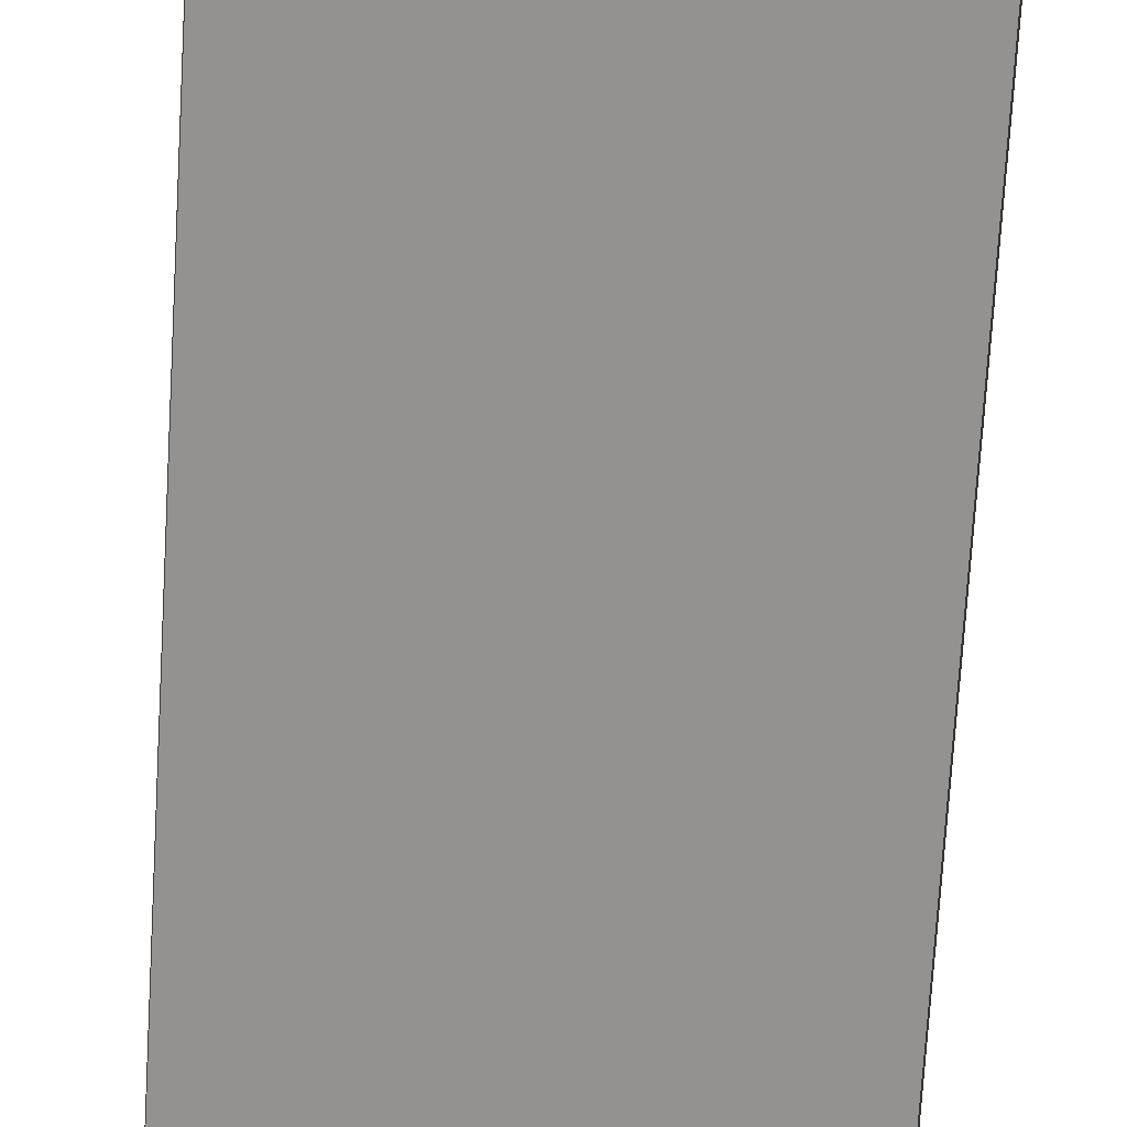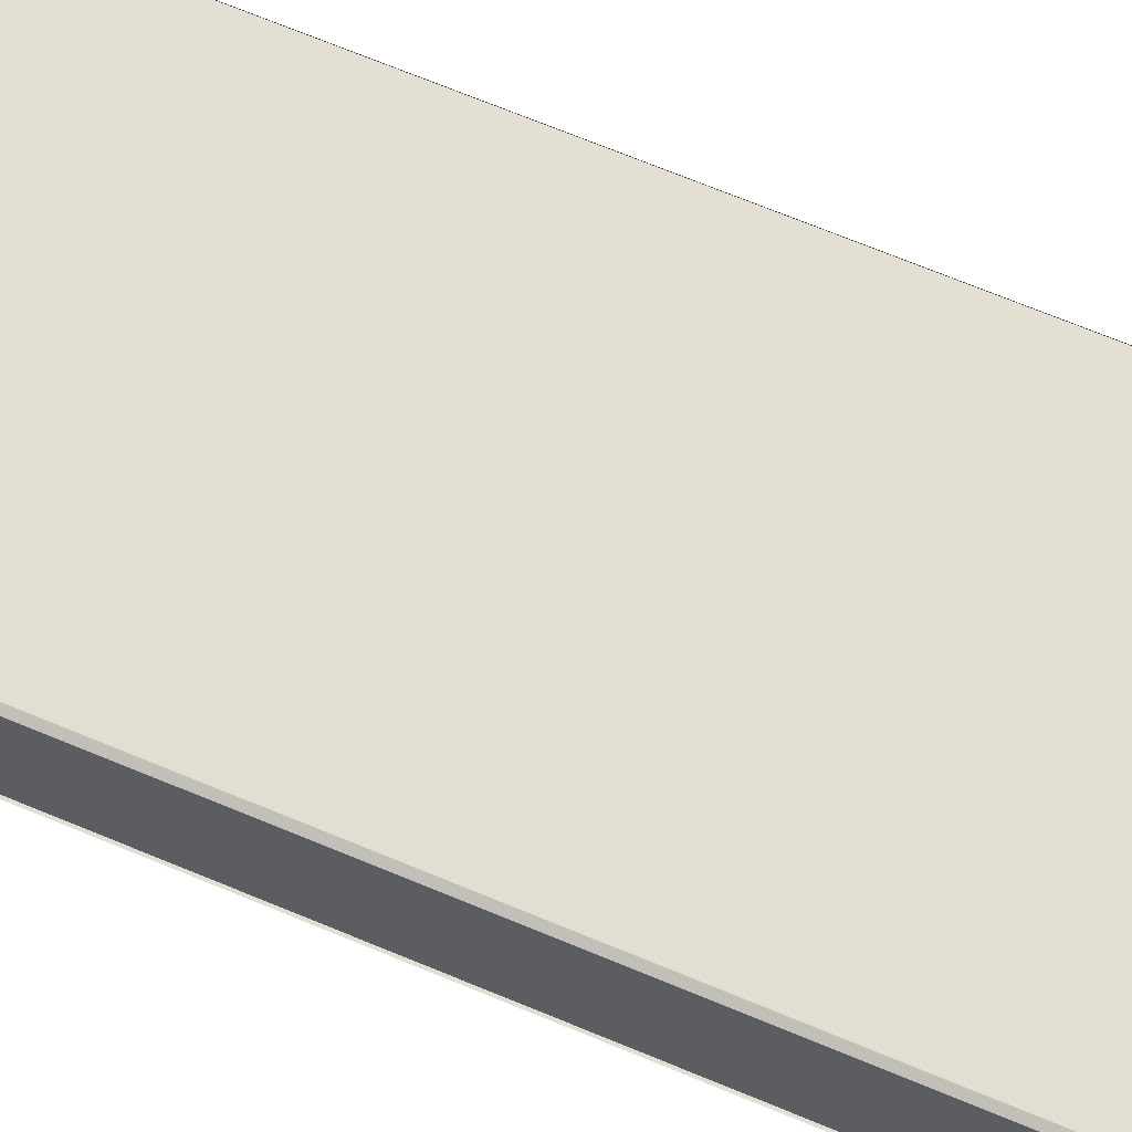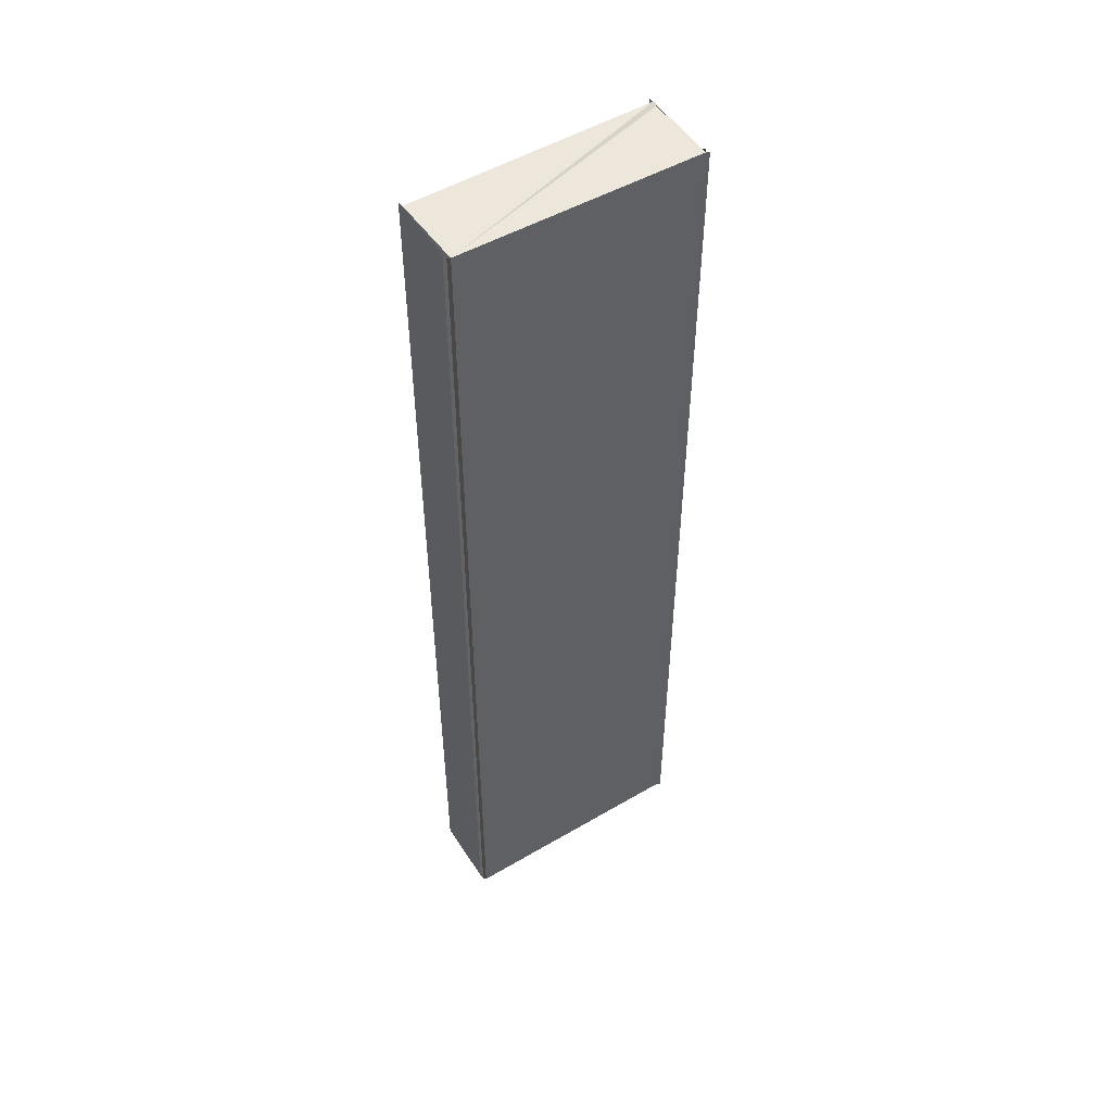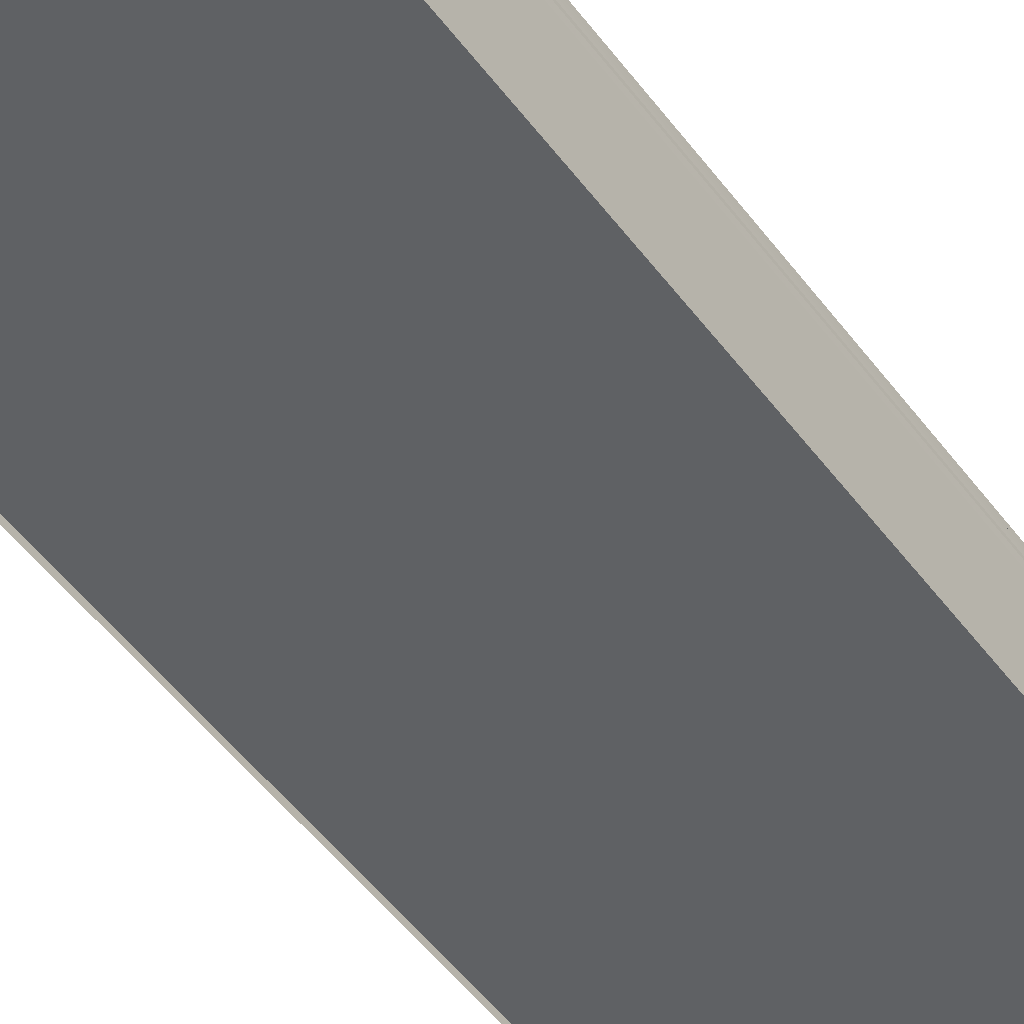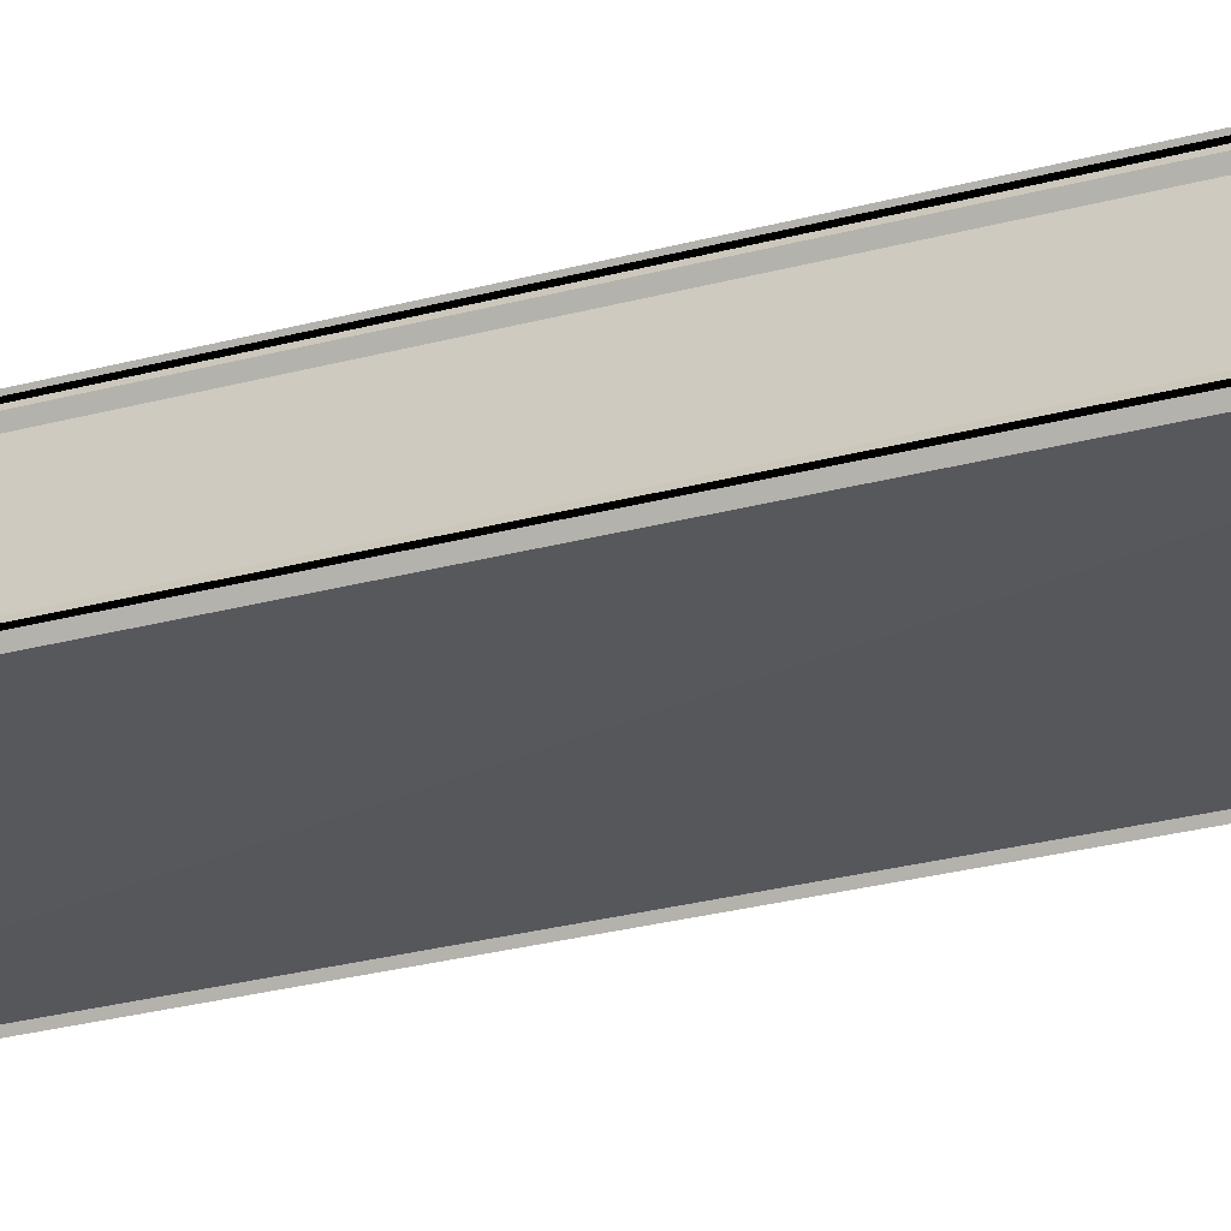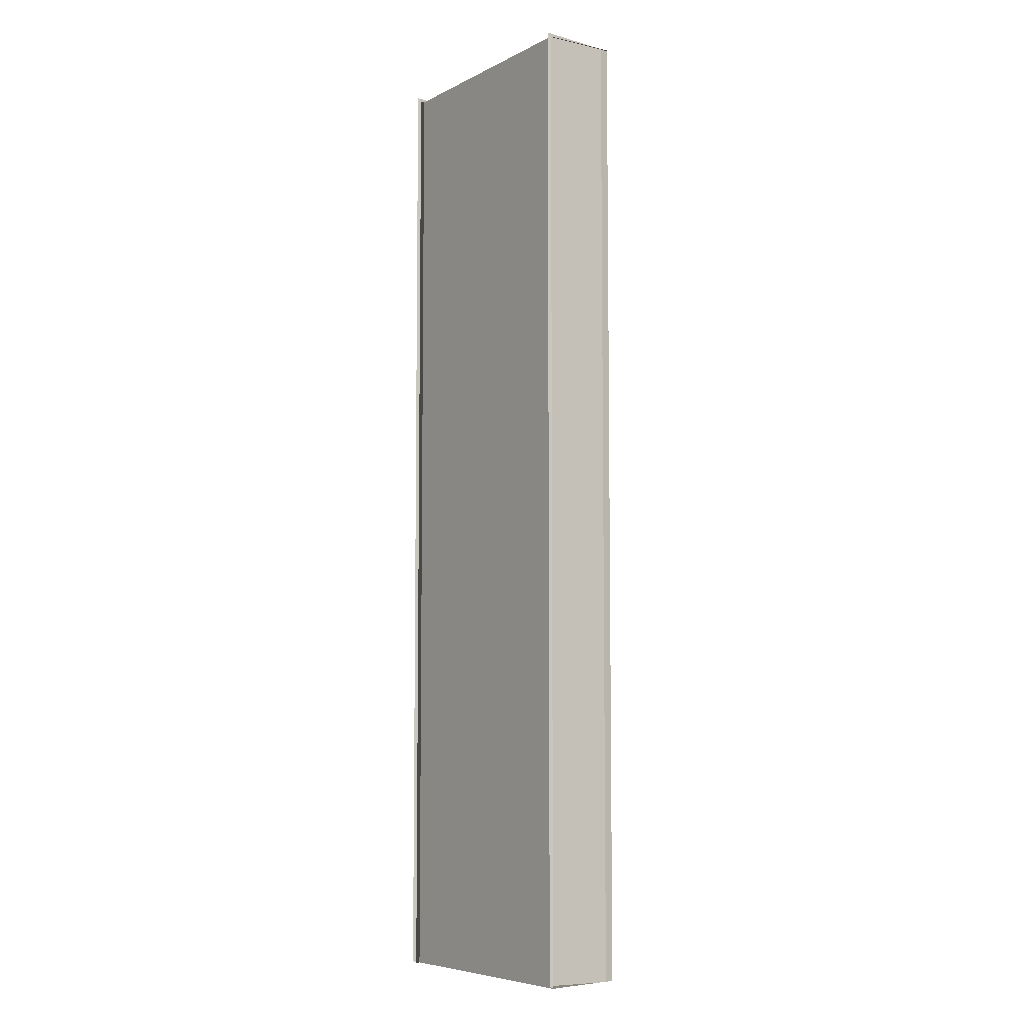
<metadata>
{"format":"obj","ext":"obj","renderer":"f3d","projection":"perspective","resolution":1024,"background":"white","views":[{"elev":-66.5,"azim":176.6,"up":"+Z"},{"elev":66.0,"azim":-66.9,"up":"+Z"},{"elev":51.6,"azim":-32.9,"up":"+Y"},{"elev":-46.0,"azim":33.4,"up":"+Z"},{"elev":-26.5,"azim":113.3,"up":"+Z"},{"elev":-6.2,"azim":-126.2,"up":"+Y"}]}
</metadata>
<code>
o 10027
v 2228 1899 11.82
v 2228 1899 11.82
v 2228 1900 11.82
v 2228 1899 11.82
v 2228 1900 11.82
v 2228 1900 11.82
v 2228 1899 11.82
v 2228 1899 11.82
v 2228 1899 11.82
v 2228 1899 11.82
v 2228 1900 11.82
v 2228 1899 11.82
v 2228 1899 11.82
v 2228 1899 11.82
v 2228 1900 11.82
v 2228 1900 11.82
v 2228 1900 11.82
v 2228 1900 11.82
v 2228 1900 11.82
v 2228 1900 11.82
v 2228 1900 11.82
v 2228 1900 11.82
v 2228 1899 11.82
v 2228 1899 11.82
v 2228 1899 11.82
v 2228 1899 11.82
v 2228 1899 11.82
v 2228 1899 11.82
v 2228 1899 11.82
v 2228 1900 11.82
v 2228 1899 11.82
v 2228 1900 11.82
v 2228 1900 11.82
v 2228 1899 11.82
v 2228 1900 11.82
v 2228 1899 11.82
v 2228 1900 11.82
v 2228 1900 11.82
v 2228 1900 11.82
v 2228 1900 11.82
v 2228 1899 11.82
v 2228 1899 11.82
v 2228 1899 11.82
v 2228 1899 11.82
v 2228 1899 11.82
v 2228 1899 11.82
v 2228 1900 11.82
v 2228 1899 11.82
v 2228 1900 11.82
v 2228 1899 11.82
v 2228 1900 11.82
v 2228 1899 11.82
v 2228 1900 11.82
v 2228 1899 11.82
v 2228 1900 11.82
v 2228 1899 11.82
v 2228 1899 11.82
v 2228 1900 11.82
v 2228 1900 11.82
v 2228 1900 11.82
v 2228 1900 11.82
v 2228 1899 11.82
v 2228 1899 11.82
v 2228 1899 11.82
v 2228 1899 11.82
v 2228 1900 11.82
v 2228 1899 11.82
v 2228 1900 11.82
v 2228 1899 11.82
v 2228 1900 11.82
v 2228 1900 11.82
v 2228 1900 11.82
v 2228 1900 11.82
v 2228 1900 11.82
v 2228 1899 11.82
v 2228 1899 11.82
v 2228 1900 11.82
v 2228 1899 11.82
v 2228 1900 11.82
v 2228 1900 11.82
v 2228 1900 11.82
v 2228 1900 11.82
f 1 2 3
f 4 1 3
f 2 5 3
f 6 7 4
f 7 8 2
f 8 9 10
f 10 11 5
f 12 13 5
f 13 14 11
f 14 15 16
f 11 17 18
f 19 20 17
f 21 22 23
f 23 3 21
f 24 25 26
f 27 28 25
f 27 29 28
f 30 31 24
f 30 32 31
f 33 30 34
f 35 36 31
f 36 35 37
f 38 39 34
f 40 39 41
f 39 42 43
f 39 42 44
f 45 37 46
f 46 37 47
f 48 46 47
f 48 47 49
f 50 48 49
f 50 49 51
f 52 50 51
f 52 51 53
f 54 52 55
f 56 57 55
f 57 58 59
f 60 61 62
f 61 63 64
f 61 63 65
f 66 67 65
f 68 61 69
f 68 66 69
f 70 71 72
f 71 73 74
f 75 76 77
f 78 76 79
f 76 80 81
f 76 80 82

</code>
